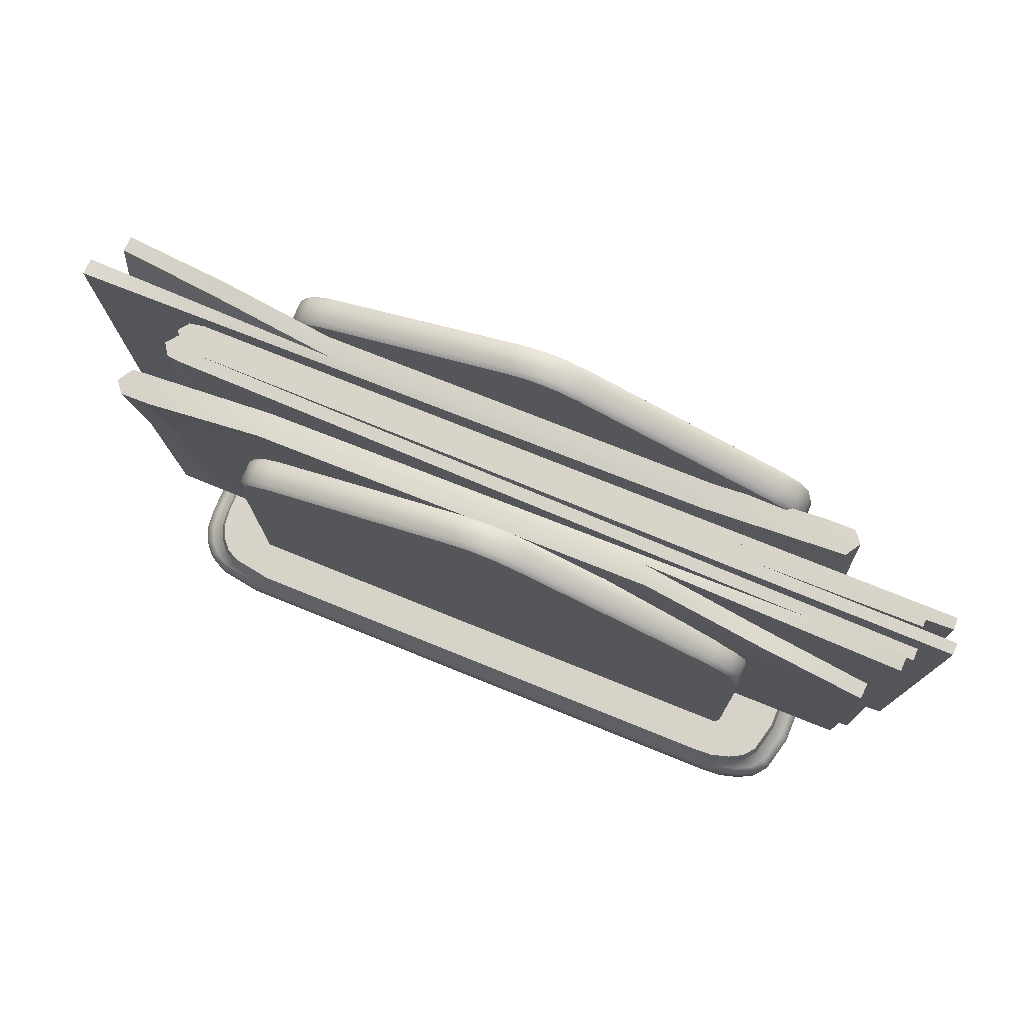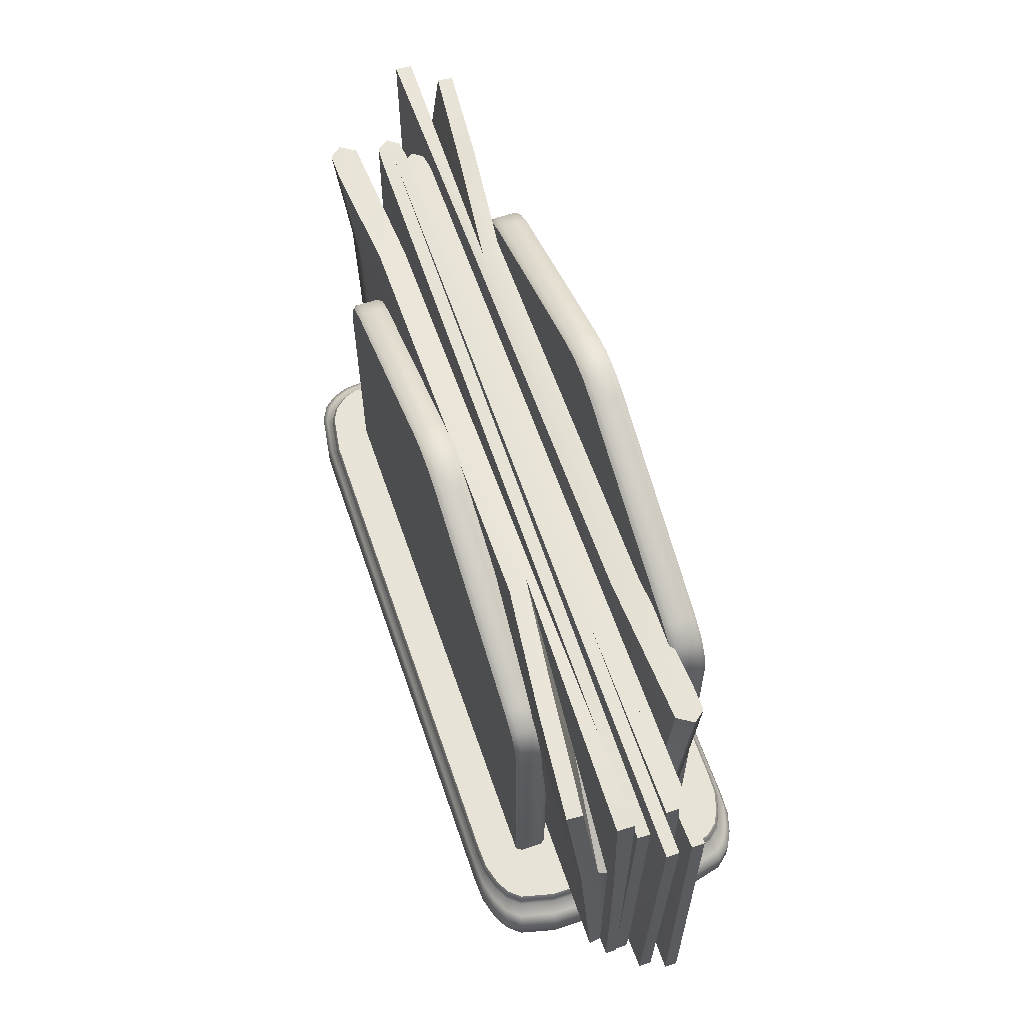
<metadata>
{"format":"obj","ext":"obj","renderer":"f3d","projection":"perspective","resolution":1024,"background":"white","views":[{"elev":-14.7,"azim":-179.4,"up":"+Z"},{"elev":61.1,"azim":-131.0,"up":"+Y"}]}
</metadata>
<code>
o Bistro_Research_Exterior_Paris_NapkinHolder_01A___5__6125
v 3.423 1.858 7.987
v 3.471 1.896 8.006
v 3.426 1.86 7.983
v 3.485 1.94 8.004
v 3.543 1.941 8.037
v 3.406 1.935 7.994
v 3.391 1.946 7.989
v 3.776 1.959 8.145
v 3.781 1.769 8.147
v 3.411 1.756 7.997
v 3.412 1.745 7.996
v 3.403 1.759 8.008
v 3.773 1.748 8.159
v 3.388 1.748 8.003
v 3.773 1.938 8.159
v 3.403 1.95 8.008
v 3.403 1.938 8.009
v 3.826 1.858 8.198
v 3.778 1.896 8.179
v 3.823 1.86 8.202
v 3.764 1.94 8.181
v 3.706 1.941 8.148
v 3.415 1.75 7.984
v 3.415 1.865 7.983
v 3.423 1.75 7.987
v 3.433 1.938 7.976
v 3.788 1.959 8.15
v 3.793 1.769 8.152
v 3.792 1.769 8.145
v 3.786 1.959 8.143
v 3.396 1.756 7.991
v 3.394 1.756 7.997
v 3.388 1.946 7.995
v 3.785 1.748 8.164
v 3.784 1.748 8.157
v 3.784 1.938 8.157
v 3.785 1.938 8.164
v 3.386 1.748 8.009
v 3.386 1.938 8.009
v 3.388 1.938 8.003
v 3.834 1.75 8.201
v 3.834 1.865 8.202
v 3.826 1.75 8.198
v 3.816 1.938 8.209
v 3.755 1.748 8.188
v 3.784 1.748 8.117
v 3.786 1.748 8.108
v 3.75 1.748 8.196
v 3.786 1.748 8.1
v 3.745 1.748 8.202
v 3.784 1.748 8.092
v 3.737 1.748 8.206
v 3.778 1.748 8.086
v 3.729 1.748 8.207
v 3.76 1.748 8.074
v 3.708 1.748 8.202
v 3.454 1.748 8.098
v 3.506 1.748 7.971
v 3.495 1.748 7.967
v 3.444 1.748 8.094
v 3.485 1.748 7.966
v 3.435 1.748 8.087
v 3.476 1.748 7.967
v 3.43 1.748 8.081
v 3.469 1.748 7.97
v 3.427 1.748 8.073
v 3.459 1.748 7.985
v 3.43 1.748 8.056
v 3.419 1.72 8.054
v 3.449 1.72 7.978
v 3.46 1.72 7.963
v 3.416 1.72 8.072
v 3.468 1.72 7.959
v 3.419 1.72 8.08
v 3.477 1.72 7.958
v 3.424 1.72 8.087
v 3.488 1.72 7.959
v 3.433 1.72 8.094
v 3.5 1.72 7.963
v 3.444 1.72 8.099
v 3.714 1.72 8.209
v 3.77 1.72 8.073
v 3.789 1.72 8.085
v 3.737 1.72 8.214
v 3.795 1.72 8.092
v 3.746 1.72 8.213
v 3.798 1.72 8.1
v 3.753 1.72 8.209
v 3.798 1.72 8.109
v 3.76 1.72 8.203
v 3.795 1.72 8.119
v 3.764 1.72 8.194
v 3.814 1.937 8.13
v 3.816 1.937 8.137
v 3.815 1.861 8.146
v 3.813 1.861 8.137
v 3.813 1.749 8.144
v 3.811 1.749 8.139
v 3.412 1.75 7.989
v 3.426 1.749 7.994
v 3.425 1.749 7.981
v 3.789 1.749 8.129
v 3.808 1.749 8.15
v 3.412 1.941 7.99
v 3.416 1.941 7.982
v 3.782 1.959 8.153
v 3.787 1.769 8.156
v 3.774 1.959 8.152
v 3.779 1.769 8.154
v 3.414 1.745 7.99
v 3.785 1.769 8.141
v 3.787 1.769 8.149
v 3.435 1.937 8.055
v 3.433 1.937 8.048
v 3.434 1.861 8.039
v 3.436 1.861 8.048
v 3.435 1.749 8.041
v 3.438 1.749 8.046
v 3.836 1.75 8.196
v 3.823 1.749 8.191
v 3.824 1.749 8.204
v 3.46 1.749 8.055
v 3.441 1.749 8.035
v 3.836 1.941 8.195
v 3.833 1.941 8.203
v 3.486 1.94 7.995
v 3.436 1.938 7.969
v 3.543 1.941 8.026
v 3.742 1.94 8.106
v 3.543 1.94 8.042
v 3.738 1.939 8.112
v 3.799 1.937 8.124
v 3.735 1.938 8.118
v 3.808 1.937 8.143
v 3.409 1.935 7.988
v 3.779 1.748 8.168
v 3.779 1.938 8.168
v 3.771 1.748 8.166
v 3.771 1.938 8.166
v 3.406 1.95 8.002
v 3.406 1.759 8.002
v 3.777 1.938 8.154
v 3.779 1.938 8.161
v 3.762 1.94 8.19
v 3.812 1.938 8.216
v 3.706 1.941 8.159
v 3.507 1.94 8.079
v 3.705 1.94 8.143
v 3.511 1.939 8.073
v 3.449 1.937 8.061
v 3.514 1.938 8.067
v 3.441 1.937 8.042
v 3.806 1.86 8.149
v 3.429 1.86 7.974
v 3.779 1.959 8.139
v 3.781 1.959 8.147
v 3.777 1.748 8.154
v 3.779 1.748 8.161
v 3.442 1.86 8.036
v 3.82 1.86 8.211
v 3.492 1.871 7.986
v 3.492 1.748 7.986
v 3.489 1.748 7.988
v 3.489 1.871 7.988
v 3.494 1.883 7.987
v 3.485 1.748 7.999
v 3.491 1.884 7.989
v 3.5 1.892 7.99
v 3.485 1.871 7.999
v 3.486 1.748 8.002
v 3.486 1.871 8.002
v 3.497 1.893 7.992
v 3.487 1.884 7.999
v 3.488 1.883 8.003
v 3.509 1.898 7.993
v 3.493 1.893 8.002
v 3.493 1.892 8.005
v 3.507 1.9 7.996
v 3.608 1.94 8.034
v 3.503 1.9 8.006
v 3.503 1.898 8.009
v 3.606 1.942 8.036
v 3.62 1.944 8.038
v 3.602 1.942 8.046
v 3.602 1.94 8.049
v 3.618 1.945 8.041
v 3.631 1.944 8.043
v 3.614 1.945 8.051
v 3.613 1.944 8.054
v 3.63 1.945 8.046
v 3.643 1.94 8.048
v 3.626 1.945 8.056
v 3.625 1.944 8.058
v 3.643 1.942 8.051
v 3.742 1.898 8.088
v 3.638 1.942 8.061
v 3.637 1.94 8.063
v 3.741 1.9 8.091
v 3.751 1.892 8.092
v 3.737 1.9 8.101
v 3.735 1.898 8.103
v 3.751 1.893 8.095
v 3.757 1.883 8.094
v 3.747 1.893 8.105
v 3.745 1.892 8.107
v 3.757 1.884 8.097
v 3.759 1.871 8.095
v 3.753 1.884 8.108
v 3.751 1.883 8.11
v 3.759 1.871 8.098
v 3.759 1.748 8.098
v 3.759 1.748 8.095
v 3.755 1.748 8.109
v 3.755 1.871 8.109
v 3.752 1.871 8.11
v 3.752 1.748 8.11
v 3.461 1.916 8.062
v 3.461 1.748 8.062
v 3.459 1.748 8.064
v 3.459 1.916 8.064
v 3.463 1.928 8.063
v 3.454 1.748 8.074
v 3.461 1.929 8.065
v 3.469 1.937 8.065
v 3.454 1.916 8.074
v 3.455 1.748 8.077
v 3.455 1.916 8.077
v 3.467 1.939 8.067
v 3.456 1.929 8.075
v 3.457 1.928 8.078
v 3.478 1.944 8.069
v 3.462 1.939 8.078
v 3.463 1.937 8.081
v 3.477 1.945 8.071
v 3.577 1.985 8.109
v 3.472 1.945 8.082
v 3.472 1.944 8.084
v 3.575 1.987 8.111
v 3.589 1.989 8.114
v 3.571 1.987 8.122
v 3.571 1.985 8.125
v 3.588 1.991 8.116
v 3.6 1.989 8.119
v 3.583 1.991 8.127
v 3.583 1.989 8.129
v 3.6 1.991 8.121
v 3.612 1.985 8.124
v 3.595 1.991 8.132
v 3.594 1.989 8.134
v 3.612 1.987 8.126
v 3.711 1.944 8.164
v 3.607 1.987 8.137
v 3.606 1.985 8.139
v 3.711 1.945 8.166
v 3.72 1.937 8.168
v 3.706 1.945 8.177
v 3.705 1.944 8.179
v 3.721 1.939 8.171
v 3.726 1.928 8.17
v 3.716 1.939 8.181
v 3.714 1.937 8.183
v 3.727 1.929 8.173
v 3.728 1.916 8.171
v 3.722 1.929 8.183
v 3.72 1.928 8.185
v 3.729 1.916 8.174
v 3.729 1.748 8.174
v 3.728 1.748 8.171
v 3.724 1.748 8.184
v 3.724 1.916 8.184
v 3.722 1.916 8.186
v 3.722 1.748 8.186
v 3.794 1.859 8.13
v 3.525 1.86 8.015
v 3.483 1.898 7.996
v 3.467 1.912 7.985
v 3.455 1.859 8.055
v 3.724 1.86 8.17
v 3.766 1.898 8.189
v 3.782 1.912 8.2
v 3.625 1.748 8.041
v 3.619 1.748 8.056
v 3.595 1.748 8.116
v 3.588 1.748 8.132
v 3.796 1.722 8.092
v 3.799 1.722 8.1
v 3.796 1.735 8.092
v 3.799 1.735 8.1
v 3.794 1.738 8.1
v 3.79 1.722 8.085
v 3.792 1.738 8.092
v 3.788 1.741 8.099
v 3.79 1.735 8.085
v 3.77 1.722 8.072
v 3.786 1.741 8.091
v 3.788 1.745 8.099
v 3.5 1.722 7.962
v 3.77 1.735 8.072
v 3.5 1.735 7.962
v 3.488 1.722 7.958
v 3.502 1.738 7.965
v 3.477 1.722 7.957
v 3.766 1.738 8.073
v 3.786 1.738 8.085
v 3.78 1.741 8.085
v 3.506 1.741 7.969
v 3.785 1.745 8.091
v 3.78 1.745 8.085
v 3.761 1.741 8.073
v 3.761 1.745 8.073
v 3.506 1.745 7.97
v 3.495 1.745 7.966
v 3.495 1.741 7.965
v 3.484 1.745 7.965
v 3.491 1.738 7.961
v 3.484 1.741 7.964
v 3.476 1.745 7.965
v 3.488 1.735 7.958
v 3.468 1.745 7.969
v 3.477 1.735 7.957
v 3.48 1.738 7.96
v 3.475 1.741 7.965
v 3.471 1.738 7.961
v 3.468 1.741 7.969
v 3.458 1.745 7.984
v 3.428 1.745 8.055
v 3.457 1.741 7.984
v 3.463 1.738 7.965
v 3.428 1.741 8.055
v 3.468 1.735 7.958
v 3.452 1.738 7.98
v 3.46 1.735 7.962
v 3.468 1.722 7.958
v 3.46 1.722 7.962
v 3.449 1.735 7.978
v 3.449 1.722 7.978
v 3.422 1.738 8.054
v 3.418 1.735 8.053
v 3.418 1.722 8.053
v 3.419 1.738 8.073
v 3.415 1.722 8.072
v 3.415 1.735 8.072
v 3.418 1.722 8.081
v 3.418 1.735 8.081
v 3.425 1.741 8.073
v 3.422 1.738 8.081
v 3.424 1.735 8.088
v 3.424 1.722 8.088
v 3.433 1.722 8.095
v 3.428 1.738 8.088
v 3.444 1.722 8.1
v 3.433 1.735 8.095
v 3.444 1.735 8.1
v 3.714 1.722 8.21
v 3.714 1.735 8.21
v 3.437 1.738 8.095
v 3.737 1.722 8.215
v 3.737 1.735 8.215
v 3.746 1.722 8.214
v 3.734 1.738 8.212
v 3.754 1.722 8.21
v 3.712 1.738 8.207
v 3.761 1.722 8.204
v 3.754 1.735 8.21
v 3.746 1.735 8.214
v 3.743 1.738 8.212
v 3.751 1.738 8.207
v 3.761 1.735 8.204
v 3.765 1.722 8.195
v 3.765 1.735 8.195
v 3.757 1.738 8.201
v 3.796 1.722 8.119
v 3.762 1.738 8.192
v 3.799 1.722 8.11
v 3.799 1.735 8.11
v 3.796 1.735 8.119
v 3.795 1.738 8.109
v 3.792 1.738 8.118
v 3.788 1.741 8.108
v 3.786 1.741 8.117
v 3.788 1.745 8.108
v 3.785 1.745 8.117
v 3.757 1.741 8.189
v 3.756 1.745 8.189
v 3.752 1.741 8.197
v 3.752 1.745 8.197
v 3.746 1.741 8.204
v 3.746 1.745 8.203
v 3.738 1.741 8.207
v 3.738 1.745 8.207
v 3.73 1.741 8.208
v 3.729 1.745 8.208
v 3.708 1.741 8.203
v 3.708 1.745 8.203
v 3.447 1.738 8.1
v 3.453 1.741 8.099
v 3.453 1.745 8.099
v 3.443 1.745 8.094
v 3.442 1.741 8.095
v 3.434 1.745 8.088
v 3.434 1.741 8.088
v 3.429 1.745 8.081
v 3.428 1.741 8.081
v 3.426 1.745 8.073
f 1 2 3
f 4 2 5
f 6 7 8
f 9 10 11
f 12 13 14
f 15 16 17
f 18 19 20
f 21 19 22
f 23 24 1
f 1 25 23
f 26 3 2
f 2 4 26
f 27 28 29
f 29 30 27
f 7 31 32
f 32 33 7
f 31 7 6
f 6 10 31
f 34 35 36
f 36 37 34
f 14 38 39
f 39 40 14
f 40 17 12
f 12 14 40
f 41 42 18
f 18 43 41
f 44 20 19
f 19 21 44
f 45 46 47
f 47 48 45
f 48 47 49
f 49 50 48
f 50 49 51
f 51 52 50
f 52 51 53
f 53 54 52
f 54 53 55
f 55 56 54
f 57 56 55
f 55 58 57
f 57 58 59
f 59 60 57
f 60 59 61
f 61 62 60
f 62 61 63
f 63 64 62
f 64 63 65
f 65 66 64
f 66 65 67
f 67 68 66
f 69 70 71
f 71 72 69
f 72 71 73
f 73 74 72
f 74 73 75
f 75 76 74
f 76 75 77
f 77 78 76
f 78 77 79
f 79 80 78
f 81 80 79
f 79 82 81
f 81 82 83
f 83 84 81
f 84 83 85
f 85 86 84
f 86 85 87
f 87 88 86
f 88 87 89
f 89 90 88
f 90 89 91
f 91 92 90
f 93 94 95
f 95 96 93
f 96 95 97
f 97 98 96
f 99 23 25
f 25 100 99
f 100 25 101
f 101 102 100
f 102 103 100
f 103 102 98
f 98 97 103
f 104 105 24
f 99 104 24
f 24 23 99
f 105 5 2
f 2 24 105
f 1 24 2
f 28 27 106
f 106 107 28
f 107 106 108
f 108 109 107
f 109 108 33
f 33 32 109
f 31 10 32
f 32 10 9
f 9 109 32
f 107 109 9
f 9 11 110
f 110 111 9
f 9 112 107
f 112 9 111
f 112 28 107
f 111 29 112
f 112 29 28
f 113 114 115
f 115 116 113
f 116 115 117
f 117 118 116
f 119 41 43
f 43 120 119
f 120 43 121
f 121 122 120
f 122 123 120
f 123 122 118
f 118 117 123
f 124 125 42
f 119 124 42
f 42 41 119
f 125 22 19
f 19 42 125
f 18 42 19
f 126 127 26
f 26 4 126
f 128 126 4
f 4 5 128
f 129 128 5
f 5 105 104
f 104 130 5
f 5 131 129
f 131 5 130
f 131 132 129
f 130 133 131
f 131 93 132
f 131 133 134
f 131 94 93
f 134 94 131
f 110 11 10
f 110 10 6
f 110 6 135
f 136 34 37
f 37 137 136
f 138 136 137
f 137 139 138
f 38 138 139
f 139 39 38
f 140 141 12
f 140 12 17
f 140 17 16
f 40 39 17
f 15 17 39
f 39 139 15
f 15 139 137
f 140 16 15
f 15 142 140
f 137 143 15
f 142 15 143
f 143 137 37
f 143 36 142
f 143 37 36
f 144 145 44
f 44 21 144
f 146 144 21
f 21 22 146
f 147 146 22
f 22 125 124
f 124 148 22
f 22 149 147
f 149 22 148
f 149 150 147
f 148 151 149
f 149 113 150
f 149 151 152
f 149 114 113
f 152 114 149
f 99 100 104
f 130 104 100
f 130 100 153
f 100 103 153
f 153 133 130
f 153 134 133
f 26 127 154
f 154 3 26
f 25 3 154
f 1 3 25
f 154 101 25
f 95 94 134
f 134 153 95
f 95 153 103
f 103 97 95
f 111 110 135
f 135 155 111
f 111 155 30
f 30 29 111
f 7 33 108
f 108 8 7
f 135 6 8
f 8 155 135
f 156 8 108
f 155 8 156
f 108 106 156
f 156 30 155
f 27 156 106
f 30 156 27
f 141 140 142
f 142 157 141
f 35 157 142
f 142 36 35
f 138 38 14
f 14 13 138
f 13 12 141
f 141 157 13
f 138 13 158
f 158 13 157
f 158 136 138
f 157 35 158
f 34 136 158
f 35 34 158
f 119 120 124
f 148 124 120
f 148 120 159
f 120 123 159
f 159 151 148
f 159 152 151
f 44 145 160
f 160 20 44
f 43 20 160
f 18 20 43
f 160 121 43
f 115 114 152
f 152 159 115
f 115 159 123
f 123 117 115
f 161 162 163
f 163 164 161
f 165 161 164
f 164 163 166
f 164 167 165
f 168 165 167
f 166 169 164
f 167 164 169
f 166 170 171
f 171 169 166
f 167 172 168
f 173 169 171
f 169 173 167
f 172 167 173
f 171 174 173
f 175 168 172
f 176 173 174
f 173 176 172
f 174 177 176
f 172 178 175
f 178 172 176
f 179 175 178
f 180 176 177
f 176 180 178
f 177 181 180
f 178 182 179
f 182 178 180
f 183 179 182
f 184 180 181
f 180 184 182
f 181 185 184
f 182 186 183
f 186 182 184
f 187 183 186
f 188 184 185
f 184 188 186
f 185 189 188
f 186 190 187
f 190 186 188
f 191 187 190
f 192 188 189
f 188 192 190
f 189 193 192
f 190 194 191
f 194 190 192
f 195 191 194
f 196 192 193
f 192 196 194
f 193 197 196
f 194 198 195
f 198 194 196
f 199 195 198
f 200 196 197
f 196 200 198
f 197 201 200
f 198 202 199
f 202 198 200
f 203 199 202
f 204 200 201
f 200 204 202
f 201 205 204
f 202 206 203
f 206 202 204
f 207 203 206
f 208 204 205
f 204 208 206
f 205 209 208
f 206 210 207
f 210 206 208
f 211 212 207
f 207 210 211
f 213 211 210
f 214 208 209
f 208 214 210
f 210 214 213
f 209 215 214
f 213 214 215
f 215 216 213
f 217 218 219
f 219 220 217
f 221 217 220
f 220 219 222
f 220 223 221
f 224 221 223
f 222 225 220
f 223 220 225
f 222 226 227
f 227 225 222
f 223 228 224
f 229 225 227
f 225 229 223
f 228 223 229
f 227 230 229
f 231 224 228
f 232 229 230
f 229 232 228
f 230 233 232
f 228 234 231
f 234 228 232
f 235 231 234
f 236 232 233
f 232 236 234
f 233 237 236
f 234 238 235
f 238 234 236
f 239 235 238
f 240 236 237
f 236 240 238
f 237 241 240
f 238 242 239
f 242 238 240
f 243 239 242
f 244 240 241
f 240 244 242
f 241 245 244
f 242 246 243
f 246 242 244
f 247 243 246
f 248 244 245
f 244 248 246
f 245 249 248
f 246 250 247
f 250 246 248
f 251 247 250
f 252 248 249
f 248 252 250
f 249 253 252
f 250 254 251
f 254 250 252
f 255 251 254
f 256 252 253
f 252 256 254
f 253 257 256
f 254 258 255
f 258 254 256
f 259 255 258
f 260 256 257
f 256 260 258
f 257 261 260
f 258 262 259
f 262 258 260
f 263 259 262
f 264 260 261
f 260 264 262
f 261 265 264
f 262 266 263
f 266 262 264
f 267 268 263
f 263 266 267
f 269 267 266
f 270 264 265
f 264 270 266
f 266 270 269
f 265 271 270
f 269 270 271
f 271 272 269
f 132 93 96
f 96 273 132
f 129 132 273
f 273 96 98
f 98 102 273
f 273 128 129
f 101 273 102
f 274 273 101
f 101 154 274
f 273 274 275
f 274 154 275
f 273 275 128
f 154 276 275
f 128 275 276
f 154 127 276
f 276 126 128
f 127 126 276
f 150 113 116
f 116 277 150
f 147 150 277
f 277 116 118
f 118 122 277
f 277 146 147
f 121 277 122
f 278 277 121
f 121 160 278
f 277 278 279
f 278 160 279
f 277 279 146
f 160 280 279
f 146 279 280
f 160 145 280
f 280 144 146
f 145 144 280
f 207 212 281
f 281 203 207
f 199 203 281
f 281 195 199
f 281 191 195
f 281 187 191
f 281 183 187
f 281 179 183
f 281 175 179
f 168 175 281
f 281 165 168
f 161 165 281
f 281 162 161
f 171 170 282
f 282 174 171
f 177 174 282
f 181 177 282
f 185 181 282
f 189 185 282
f 193 189 282
f 197 193 282
f 201 197 282
f 205 201 282
f 209 205 282
f 215 209 282
f 282 216 215
f 263 268 283
f 283 259 263
f 255 259 283
f 283 251 255
f 283 247 251
f 283 243 247
f 283 239 243
f 283 235 239
f 283 231 235
f 224 231 283
f 283 221 224
f 217 221 283
f 283 218 217
f 227 226 284
f 284 230 227
f 233 230 284
f 237 233 284
f 241 237 284
f 245 241 284
f 249 245 284
f 253 249 284
f 257 253 284
f 261 257 284
f 265 261 284
f 271 265 284
f 284 272 271
f 87 85 285
f 285 286 87
f 285 85 83
f 286 285 287
f 287 288 286
f 289 288 287
f 83 290 285
f 287 285 290
f 287 291 289
f 292 289 291
f 290 293 287
f 291 287 293
f 294 290 83
f 83 82 294
f 294 82 79
f 291 295 292
f 296 292 295
f 79 297 294
f 297 79 77
f 290 294 298
f 298 293 290
f 294 297 299
f 299 298 294
f 77 300 297
f 299 297 300
f 300 77 75
f 298 299 301
f 75 302 300
f 293 298 303
f 301 303 298
f 293 304 291
f 303 304 293
f 295 291 304
f 305 304 303
f 304 305 295
f 303 301 306
f 307 295 305
f 295 307 296
f 49 296 307
f 307 51 49
f 51 307 308
f 305 308 307
f 308 53 51
f 303 309 305
f 308 305 309
f 306 309 303
f 53 308 310
f 309 310 308
f 310 55 53
f 58 55 310
f 311 310 309
f 310 311 58
f 309 306 311
f 59 58 311
f 311 312 59
f 312 311 306
f 61 59 312
f 306 313 312
f 313 306 301
f 312 314 61
f 314 312 313
f 63 61 314
f 301 315 313
f 315 301 299
f 313 316 314
f 316 313 315
f 314 317 63
f 317 314 316
f 65 63 317
f 299 318 315
f 300 318 299
f 317 319 65
f 67 65 319
f 320 318 300
f 300 302 320
f 321 315 318
f 318 320 321
f 315 321 316
f 316 322 317
f 322 316 321
f 319 317 322
f 321 323 322
f 323 321 320
f 322 324 319
f 324 322 323
f 319 325 67
f 325 319 324
f 68 67 325
f 325 326 68
f 66 68 326
f 324 327 325
f 326 325 327
f 323 328 324
f 327 329 326
f 328 323 330
f 320 330 323
f 331 327 324
f 324 328 331
f 329 327 331
f 330 332 328
f 331 328 332
f 333 330 320
f 332 330 333
f 320 302 333
f 333 302 75
f 75 73 333
f 333 73 71
f 71 334 333
f 333 334 332
f 334 71 70
f 335 332 334
f 332 335 331
f 70 336 334
f 334 336 335
f 336 70 69
f 337 331 335
f 331 337 329
f 338 335 336
f 335 338 337
f 69 339 336
f 336 339 338
f 339 69 72
f 340 337 338
f 72 341 339
f 342 338 339
f 339 341 342
f 338 342 340
f 343 341 72
f 342 341 343
f 72 74 343
f 343 74 76
f 340 342 344
f 343 344 342
f 337 340 345
f 345 329 337
f 344 346 340
f 345 340 346
f 347 344 343
f 346 344 347
f 76 348 343
f 343 348 347
f 349 348 76
f 347 348 349
f 76 78 349
f 349 78 80
f 347 350 346
f 80 351 349
f 351 80 81
f 349 352 347
f 350 347 352
f 349 351 353
f 353 352 349
f 81 354 351
f 354 81 84
f 355 353 351
f 351 354 355
f 356 352 353
f 352 356 350
f 84 357 354
f 354 357 358
f 358 355 354
f 359 357 84
f 358 357 359
f 84 86 359
f 359 86 88
f 355 358 360
f 88 361 359
f 360 362 355
f 353 355 362
f 363 361 88
f 88 90 363
f 363 90 92
f 359 361 364
f 364 361 363
f 359 365 358
f 364 365 359
f 358 365 366
f 366 360 358
f 365 364 367
f 367 366 365
f 363 368 364
f 367 364 368
f 92 369 363
f 369 92 91
f 370 368 363
f 363 369 370
f 368 371 367
f 91 372 369
f 373 371 368
f 368 370 373
f 374 372 91
f 91 89 374
f 374 89 87
f 87 286 374
f 375 374 286
f 372 374 375
f 286 288 375
f 375 288 289
f 369 372 376
f 375 376 372
f 376 370 369
f 289 377 375
f 376 375 377
f 377 289 292
f 370 376 378
f 377 378 376
f 378 373 370
f 292 379 377
f 378 377 379
f 373 378 380
f 379 380 378
f 381 379 292
f 380 379 381
f 292 296 381
f 381 296 49
f 49 47 381
f 381 47 46
f 381 382 380
f 46 382 381
f 380 383 373
f 383 380 382
f 371 373 383
f 384 382 46
f 382 384 383
f 46 45 384
f 383 385 371
f 385 383 384
f 386 384 45
f 384 386 385
f 45 48 386
f 386 48 50
f 371 385 387
f 387 367 371
f 366 367 387
f 385 386 388
f 388 387 385
f 50 388 386
f 387 389 366
f 389 387 388
f 360 366 389
f 390 388 50
f 388 390 389
f 50 52 390
f 389 391 360
f 391 389 390
f 362 360 391
f 392 390 52
f 390 392 391
f 52 54 392
f 391 393 362
f 393 391 392
f 394 392 54
f 392 394 393
f 54 56 394
f 395 362 393
f 362 395 353
f 353 395 356
f 396 393 394
f 393 396 395
f 397 394 56
f 394 397 396
f 56 57 397
f 397 57 60
f 60 398 397
f 396 397 398
f 398 60 62
f 395 396 399
f 398 399 396
f 399 356 395
f 62 400 398
f 399 398 400
f 400 62 64
f 356 399 401
f 400 401 399
f 401 350 356
f 64 402 400
f 401 400 402
f 402 64 66
f 350 401 403
f 402 403 401
f 403 346 350
f 346 403 345
f 66 404 402
f 403 402 404
f 404 345 403
f 326 404 66
f 329 345 404
f 404 326 329

</code>
